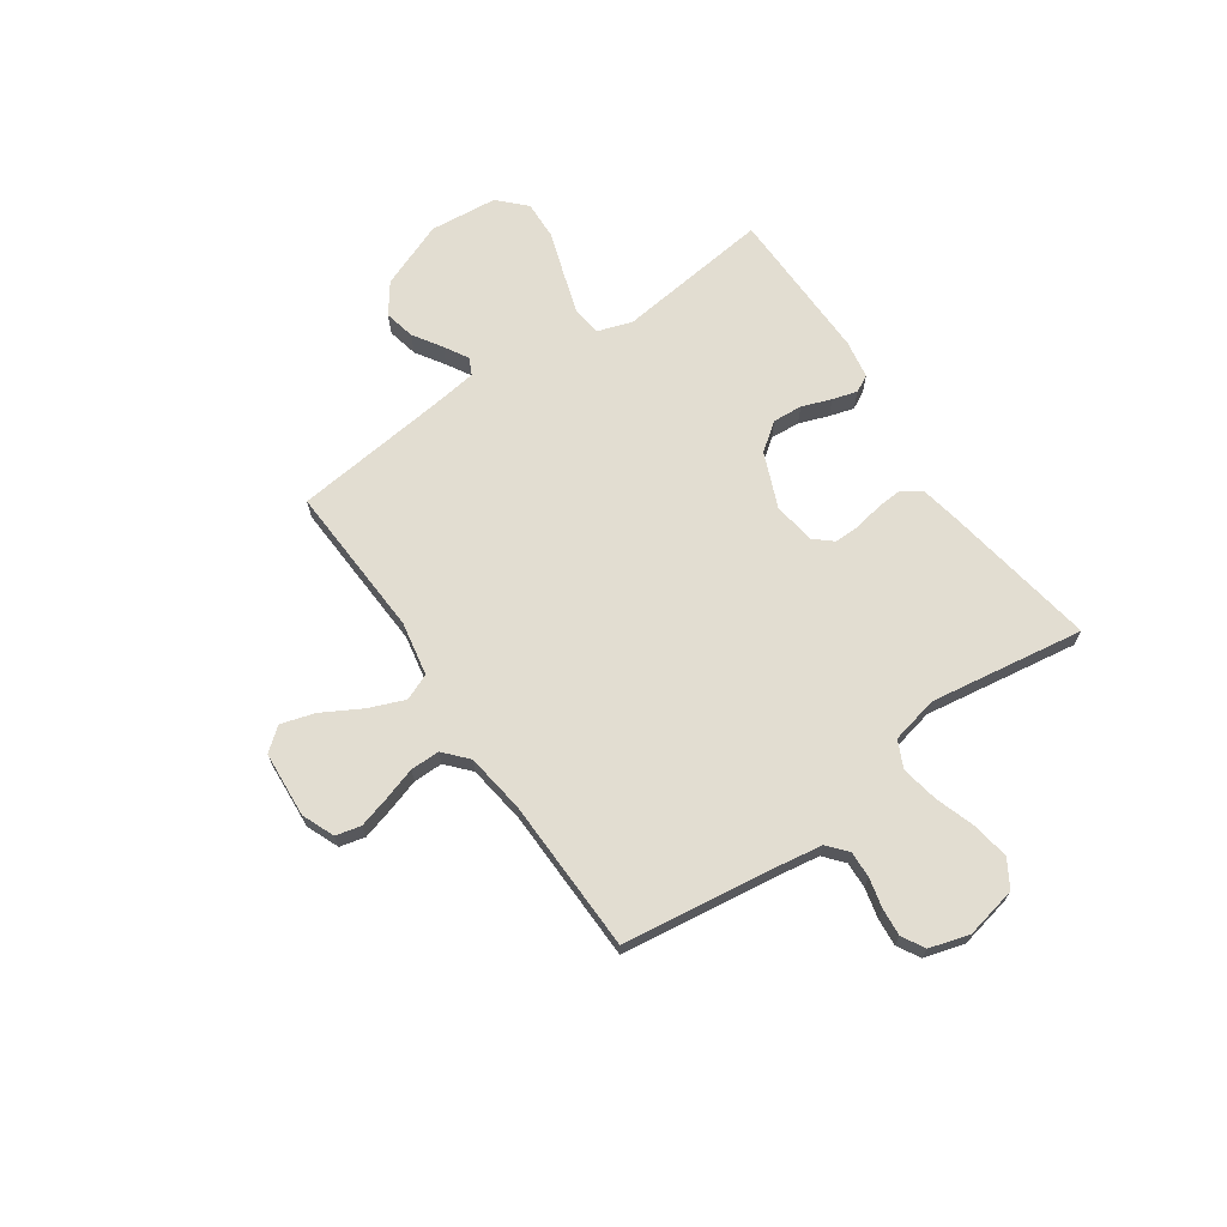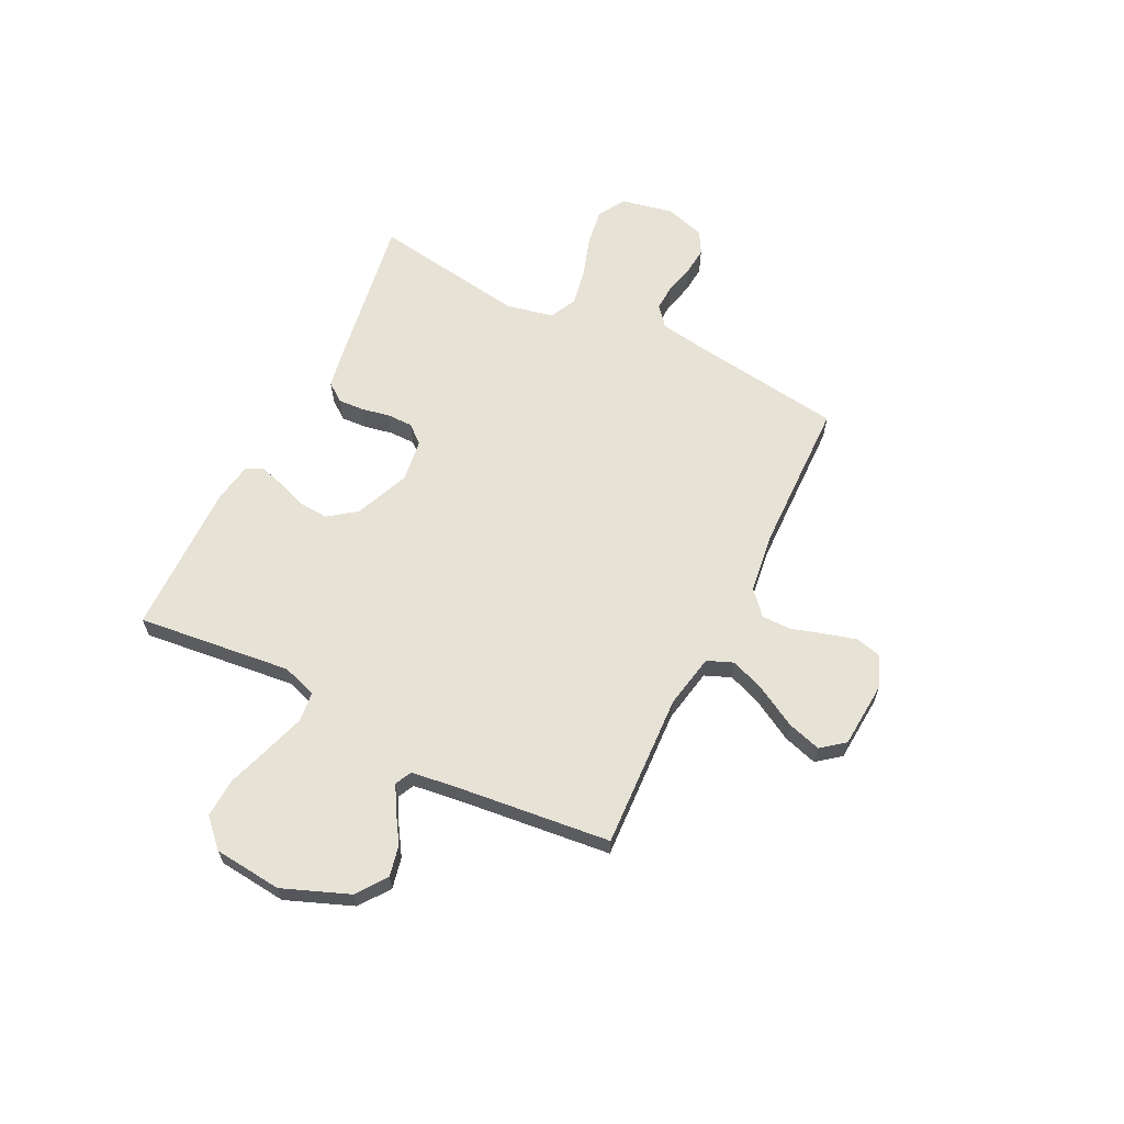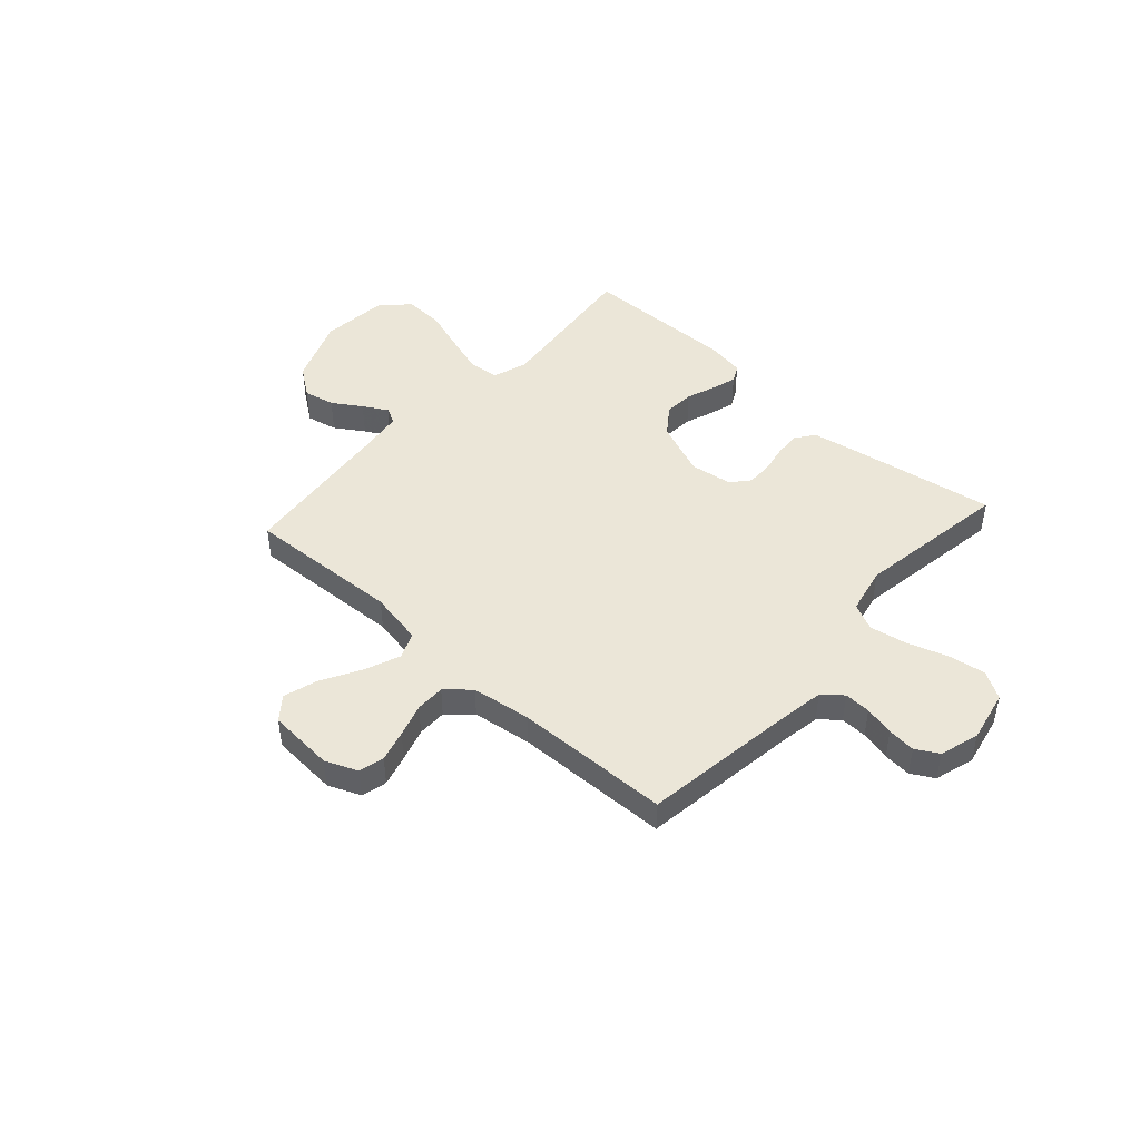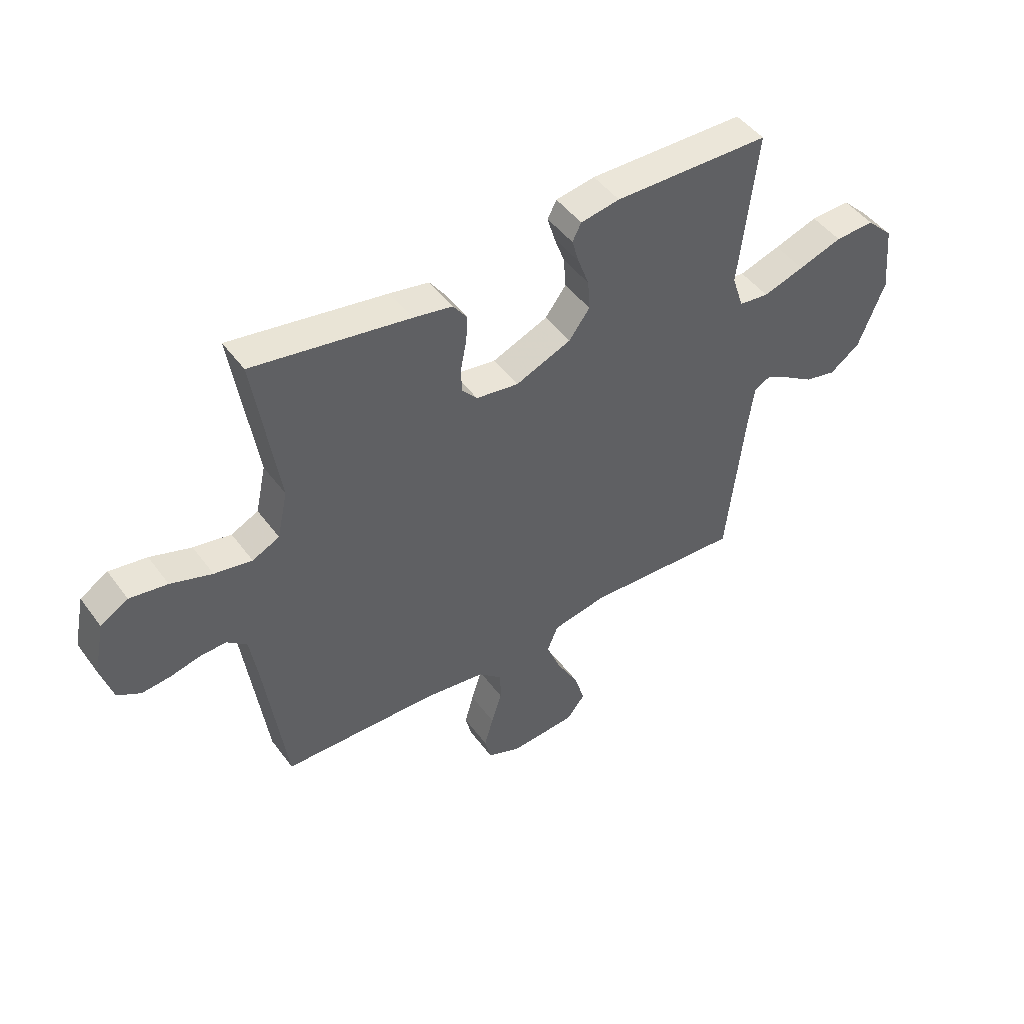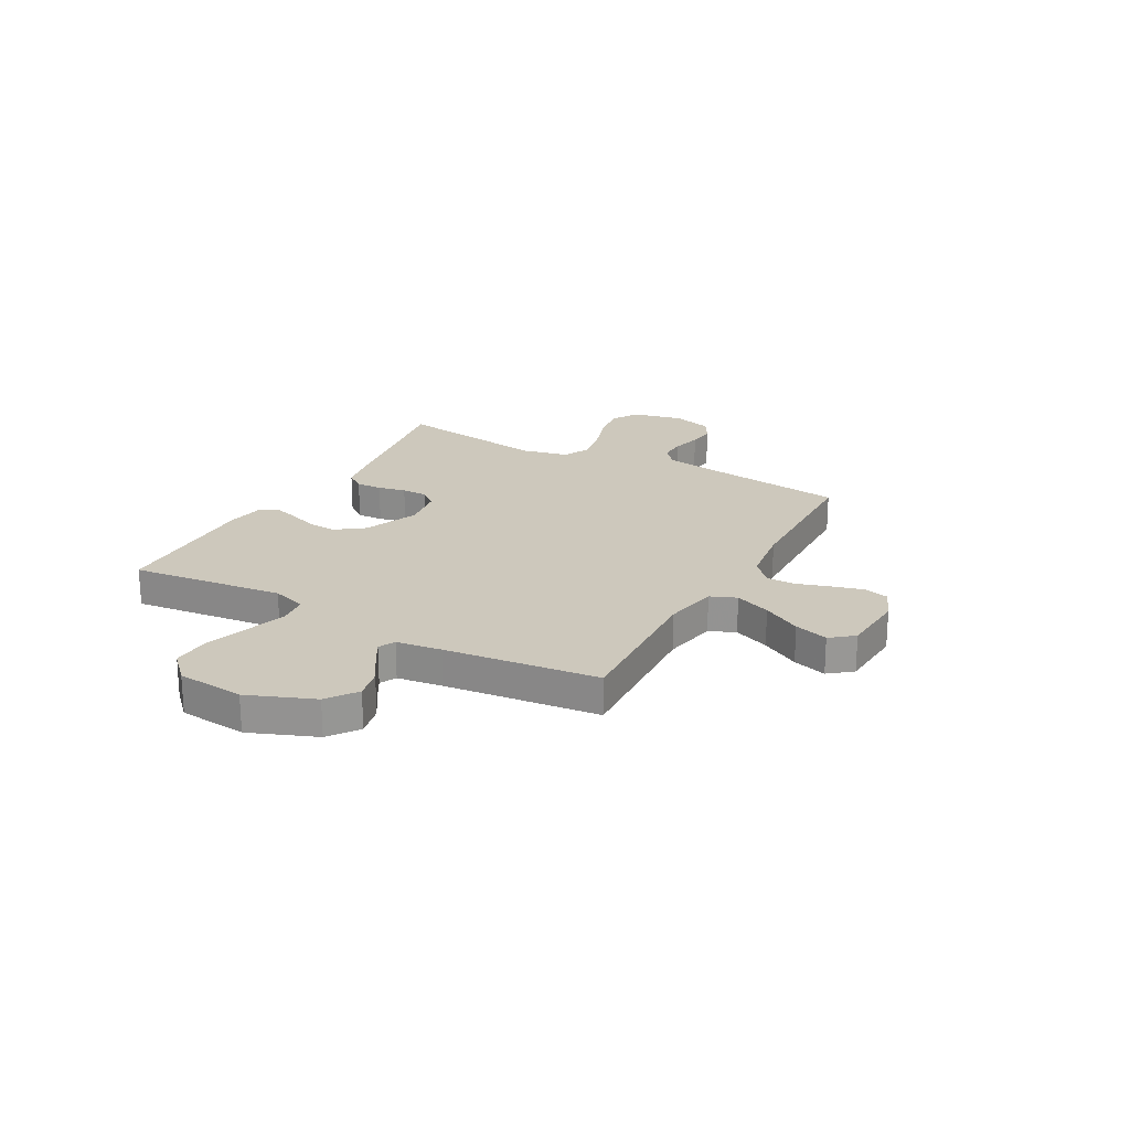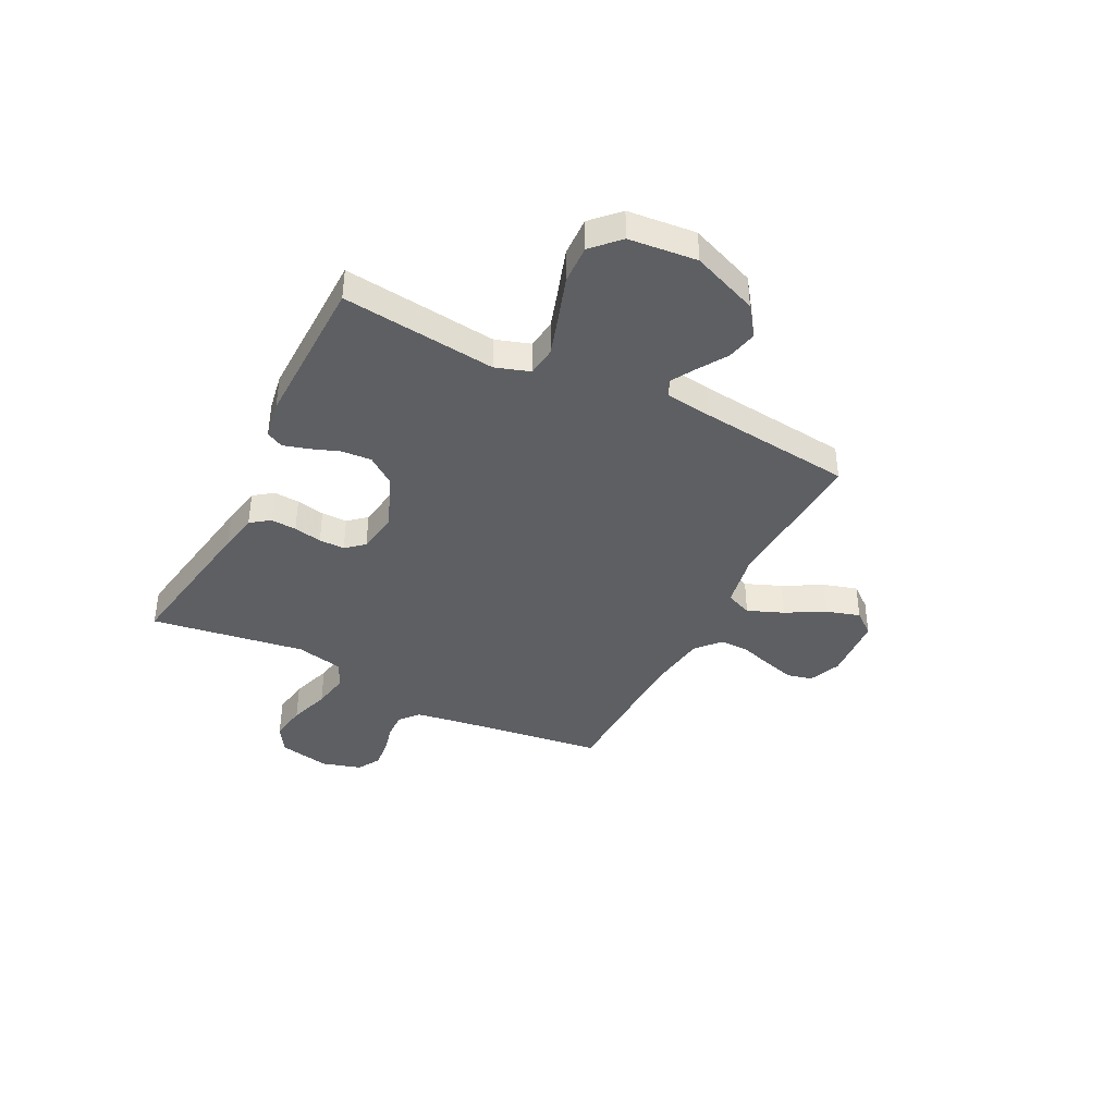
<metadata>
{"format":"obj","ext":"obj","renderer":"f3d","projection":"perspective","resolution":1024,"background":"white","views":[{"elev":68.4,"azim":-124.7,"up":"+Y"},{"elev":63.2,"azim":116.5,"up":"+Y"},{"elev":46.1,"azim":-137.9,"up":"+Y"},{"elev":47.0,"azim":-34.4,"up":"+Z"},{"elev":22.2,"azim":118.8,"up":"+Y"},{"elev":-39.8,"azim":63.1,"up":"+Y"}]}
</metadata>
<code>
v 0.5 0.07 -0.5
v 0.2 0.07 -0.485
v 0.095 0.07 -0.505
v 0.074 0.07 -0.556
v 0.102 0.07 -0.626
v 0.144 0.07 -0.701
v 0.164 0.07 -0.767
v 0.128 0.07 -0.812
v 0 0.07 -0.821
v -0.063 0.07 -0.795
v -0.075 0.07 -0.746
v -0.058 0.07 -0.685
v -0.038 0.07 -0.621
v -0.038 0.07 -0.564
v -0.084 0.07 -0.523
v -0.2 0.07 -0.507
v -0.5 0.07 -0.5
v -0.541 0.07 -0.2
v -0.555 0.07 -0.113
v -0.593 0.07 -0.081
v -0.644 0.07 -0.083
v -0.702 0.07 -0.097
v -0.756 0.07 -0.102
v -0.8 0.07 -0.077
v -0.823 0.07 0
v -0.802 0.07 0.101
v -0.749 0.07 0.133
v -0.677 0.07 0.122
v -0.598 0.07 0.096
v -0.526 0.07 0.083
v -0.474 0.07 0.108
v -0.454 0.07 0.2
v -0.5 0.07 0.5
v -0.2 0.07 0.451
v -0.125 0.07 0.437
v -0.098 0.07 0.4
v -0.101 0.07 0.35
v -0.112 0.07 0.295
v -0.112 0.07 0.245
v -0.082 0.07 0.21
v 0 0.07 0.198
v 0.107 0.07 0.242
v 0.147 0.07 0.296
v 0.143 0.07 0.354
v 0.122 0.07 0.411
v 0.108 0.07 0.459
v 0.125 0.07 0.492
v 0.2 0.07 0.505
v 0.5 0.07 0.5
v 0.466 0.07 0.2
v 0.488 0.07 0.133
v 0.546 0.07 0.126
v 0.625 0.07 0.151
v 0.709 0.07 0.179
v 0.785 0.07 0.182
v 0.836 0.07 0.132
v 0.849 0.07 0
v 0.798 0.07 -0.129
v 0.74 0.07 -0.171
v 0.68 0.07 -0.158
v 0.624 0.07 -0.122
v 0.577 0.07 -0.095
v 0.545 0.07 -0.111
v 0.533 0.07 -0.2
v 0.5 0 -0.5
v 0.2 0 -0.485
v 0.095 0 -0.505
v 0.074 0 -0.556
v 0.102 0 -0.626
v 0.144 0 -0.701
v 0.164 0 -0.767
v 0.128 0 -0.812
v 0 0 -0.821
v -0.063 0 -0.795
v -0.075 0 -0.746
v -0.058 0 -0.685
v -0.038 0 -0.621
v -0.038 0 -0.564
v -0.084 0 -0.523
v -0.2 0 -0.507
v -0.5 0 -0.5
v -0.541 0 -0.2
v -0.555 0 -0.113
v -0.593 0 -0.081
v -0.644 0 -0.083
v -0.702 0 -0.097
v -0.756 0 -0.102
v -0.8 0 -0.077
v -0.823 0 0
v -0.802 0 0.101
v -0.749 0 0.133
v -0.677 0 0.122
v -0.598 0 0.096
v -0.526 0 0.083
v -0.474 0 0.108
v -0.454 0 0.2
v -0.5 0 0.5
v -0.2 0 0.451
v -0.125 0 0.437
v -0.098 0 0.4
v -0.101 0 0.35
v -0.112 0 0.295
v -0.112 0 0.245
v -0.082 0 0.21
v 0 0 0.198
v 0.107 0 0.242
v 0.147 0 0.296
v 0.143 0 0.354
v 0.122 0 0.411
v 0.108 0 0.459
v 0.125 0 0.492
v 0.2 0 0.505
v 0.5 0 0.5
v 0.466 0 0.2
v 0.488 0 0.133
v 0.546 0 0.126
v 0.625 0 0.151
v 0.709 0 0.179
v 0.785 0 0.182
v 0.836 0 0.132
v 0.849 0 0
v 0.798 0 -0.129
v 0.74 0 -0.171
v 0.68 0 -0.158
v 0.624 0 -0.122
v 0.577 0 -0.095
v 0.545 0 -0.111
v 0.533 0 -0.2
f 59 60 61
f 58 59 61
f 57 58 61
f 56 57 61
f 55 56 61
f 54 55 61
f 53 54 61
f 52 53 61 62
f 51 52 62 63
f 48 49 50
f 47 48 50
f 46 47 50
f 45 46 50
f 44 45 50
f 51 63 64
f 50 51 64
f 44 50 64
f 43 44 64
f 36 37 38
f 35 36 38
f 34 35 38
f 33 34 38
f 32 33 38
f 31 32 38 39
f 30 31 39 40
f 27 28 29
f 26 27 29
f 25 26 29
f 24 25 29
f 23 24 29
f 22 23 29
f 21 22 29
f 20 21 29 30
f 30 40 41
f 20 30 41
f 19 20 41
f 16 17 18
f 19 41 42
f 18 19 42
f 16 18 42
f 15 16 42
f 11 12 13
f 10 11 13
f 9 10 13
f 8 9 13
f 7 8 13
f 6 7 13
f 5 6 13
f 4 5 13 14
f 64 1 2
f 43 64 2
f 42 43 2
f 14 15 42
f 4 14 42
f 3 4 42
f 2 3 42
f 125 124 123
f 125 123 122
f 125 122 121
f 125 121 120
f 125 120 119
f 125 119 118
f 125 118 117
f 126 125 117 116
f 127 126 116 115
f 114 113 112
f 114 112 111
f 114 111 110
f 114 110 109
f 114 109 108
f 128 127 115
f 128 115 114
f 128 114 108
f 128 108 107
f 102 101 100
f 102 100 99
f 102 99 98
f 102 98 97
f 102 97 96
f 103 102 96 95
f 104 103 95 94
f 93 92 91
f 93 91 90
f 93 90 89
f 93 89 88
f 93 88 87
f 93 87 86
f 93 86 85
f 94 93 85 84
f 105 104 94
f 105 94 84
f 105 84 83
f 82 81 80
f 106 105 83
f 106 83 82
f 106 82 80
f 106 80 79
f 77 76 75
f 77 75 74
f 77 74 73
f 77 73 72
f 77 72 71
f 77 71 70
f 77 70 69
f 78 77 69 68
f 66 65 128
f 66 128 107
f 66 107 106
f 106 79 78
f 106 78 68
f 106 68 67
f 106 67 66
f 1 65 66 2
f 2 66 67 3
f 3 67 68 4
f 4 68 69 5
f 5 69 70 6
f 6 70 71 7
f 7 71 72 8
f 8 72 73 9
f 9 73 74 10
f 10 74 75 11
f 11 75 76 12
f 12 76 77 13
f 13 77 78 14
f 14 78 79 15
f 15 79 80 16
f 16 80 81 17
f 17 81 82 18
f 18 82 83 19
f 19 83 84 20
f 20 84 85 21
f 21 85 86 22
f 22 86 87 23
f 23 87 88 24
f 24 88 89 25
f 25 89 90 26
f 26 90 91 27
f 27 91 92 28
f 28 92 93 29
f 29 93 94 30
f 30 94 95 31
f 31 95 96 32
f 32 96 97 33
f 33 97 98 34
f 34 98 99 35
f 35 99 100 36
f 36 100 101 37
f 37 101 102 38
f 38 102 103 39
f 39 103 104 40
f 40 104 105 41
f 41 105 106 42
f 42 106 107 43
f 43 107 108 44
f 44 108 109 45
f 45 109 110 46
f 46 110 111 47
f 47 111 112 48
f 48 112 113 49
f 49 113 114 50
f 50 114 115 51
f 51 115 116 52
f 52 116 117 53
f 53 117 118 54
f 54 118 119 55
f 55 119 120 56
f 56 120 121 57
f 57 121 122 58
f 58 122 123 59
f 59 123 124 60
f 60 124 125 61
f 61 125 126 62
f 62 126 127 63
f 63 127 128 64
f 64 128 65 1

</code>
